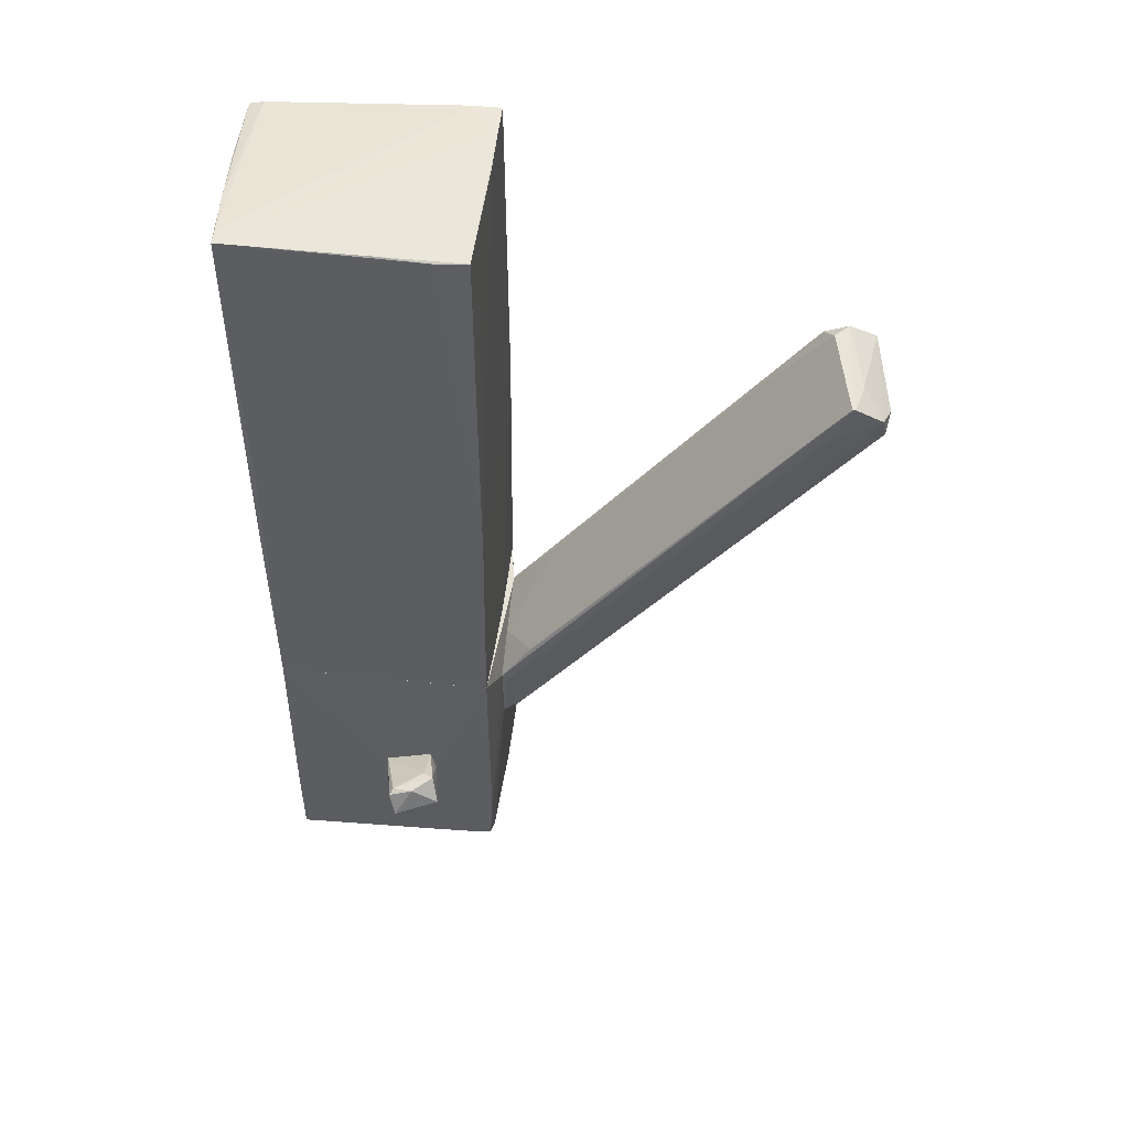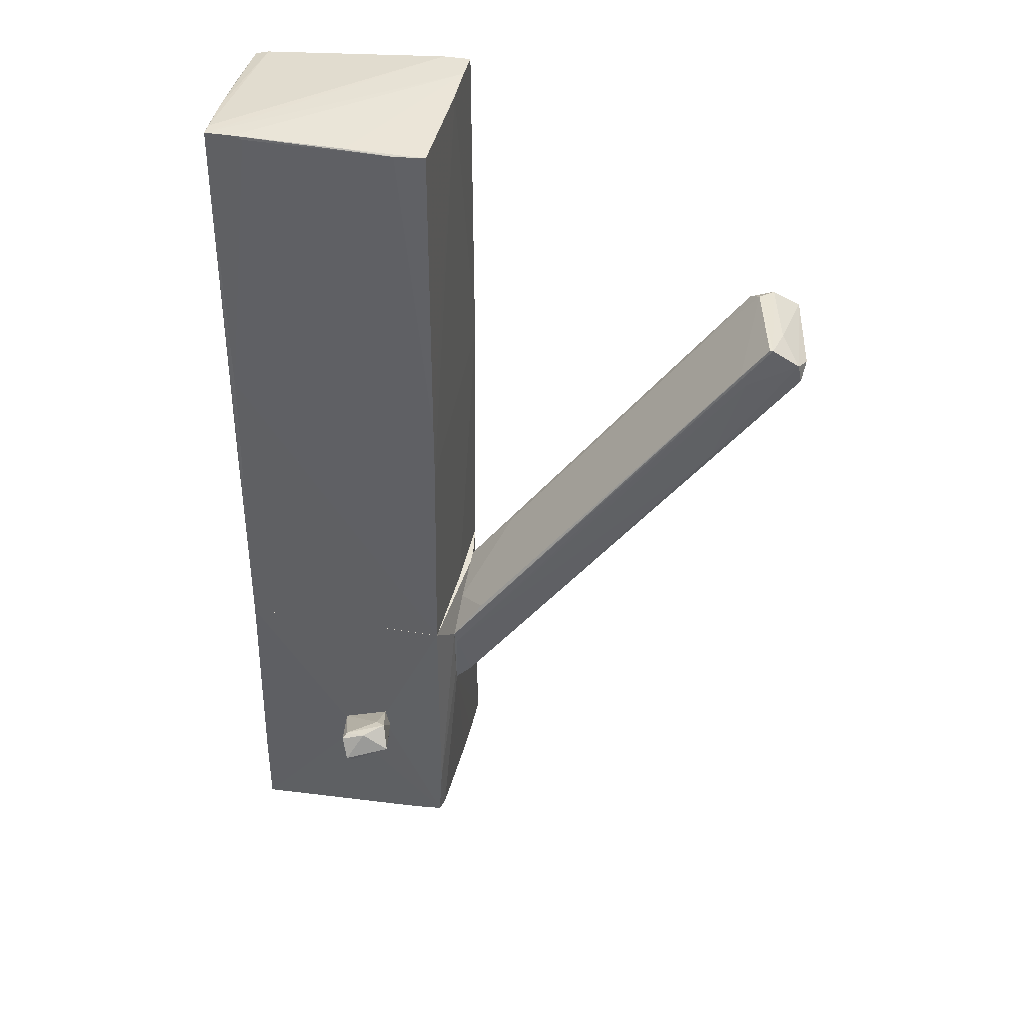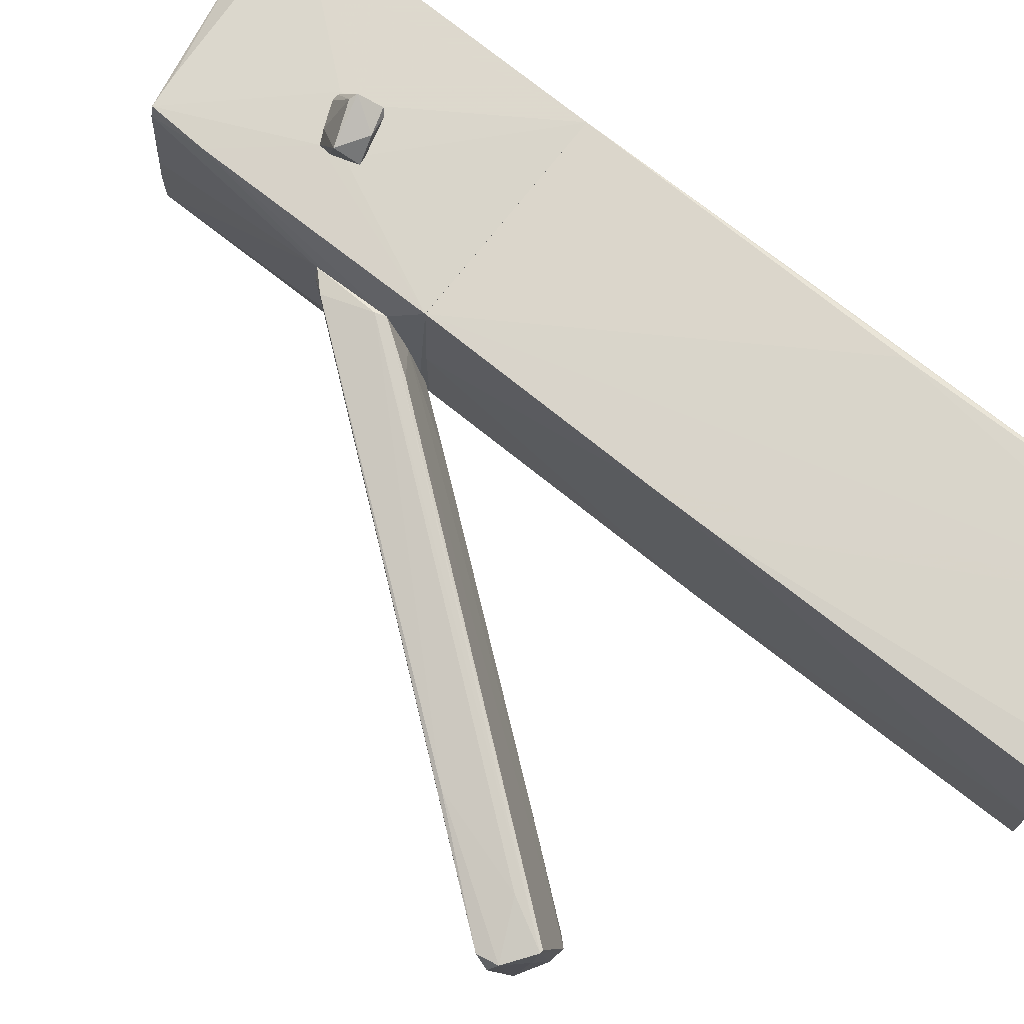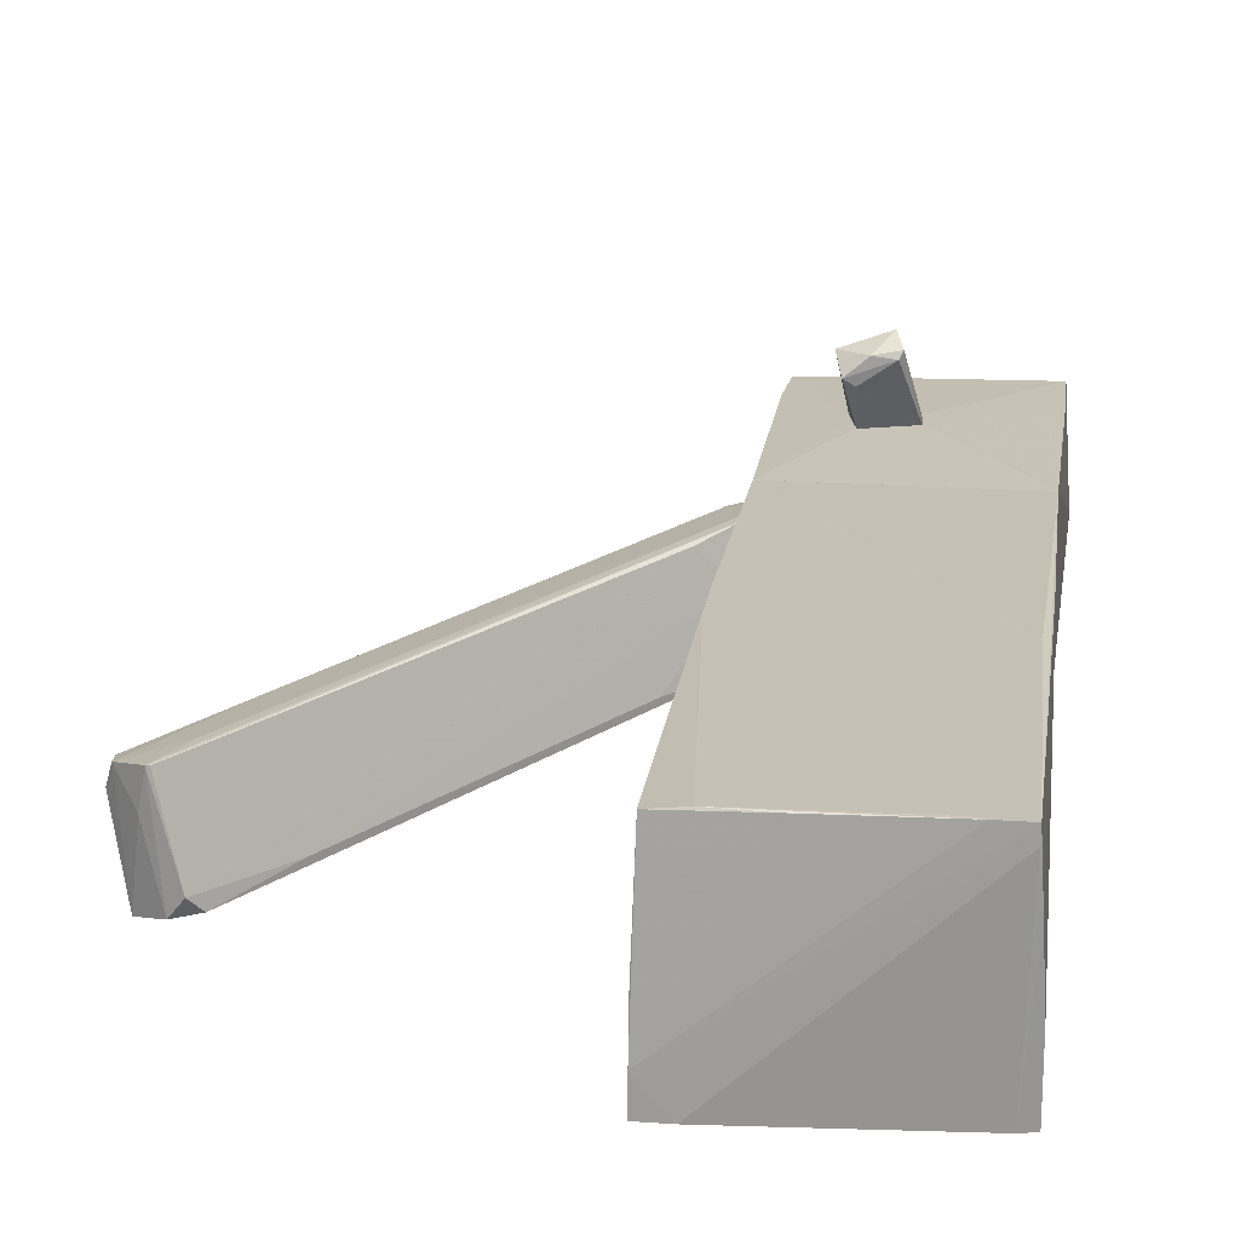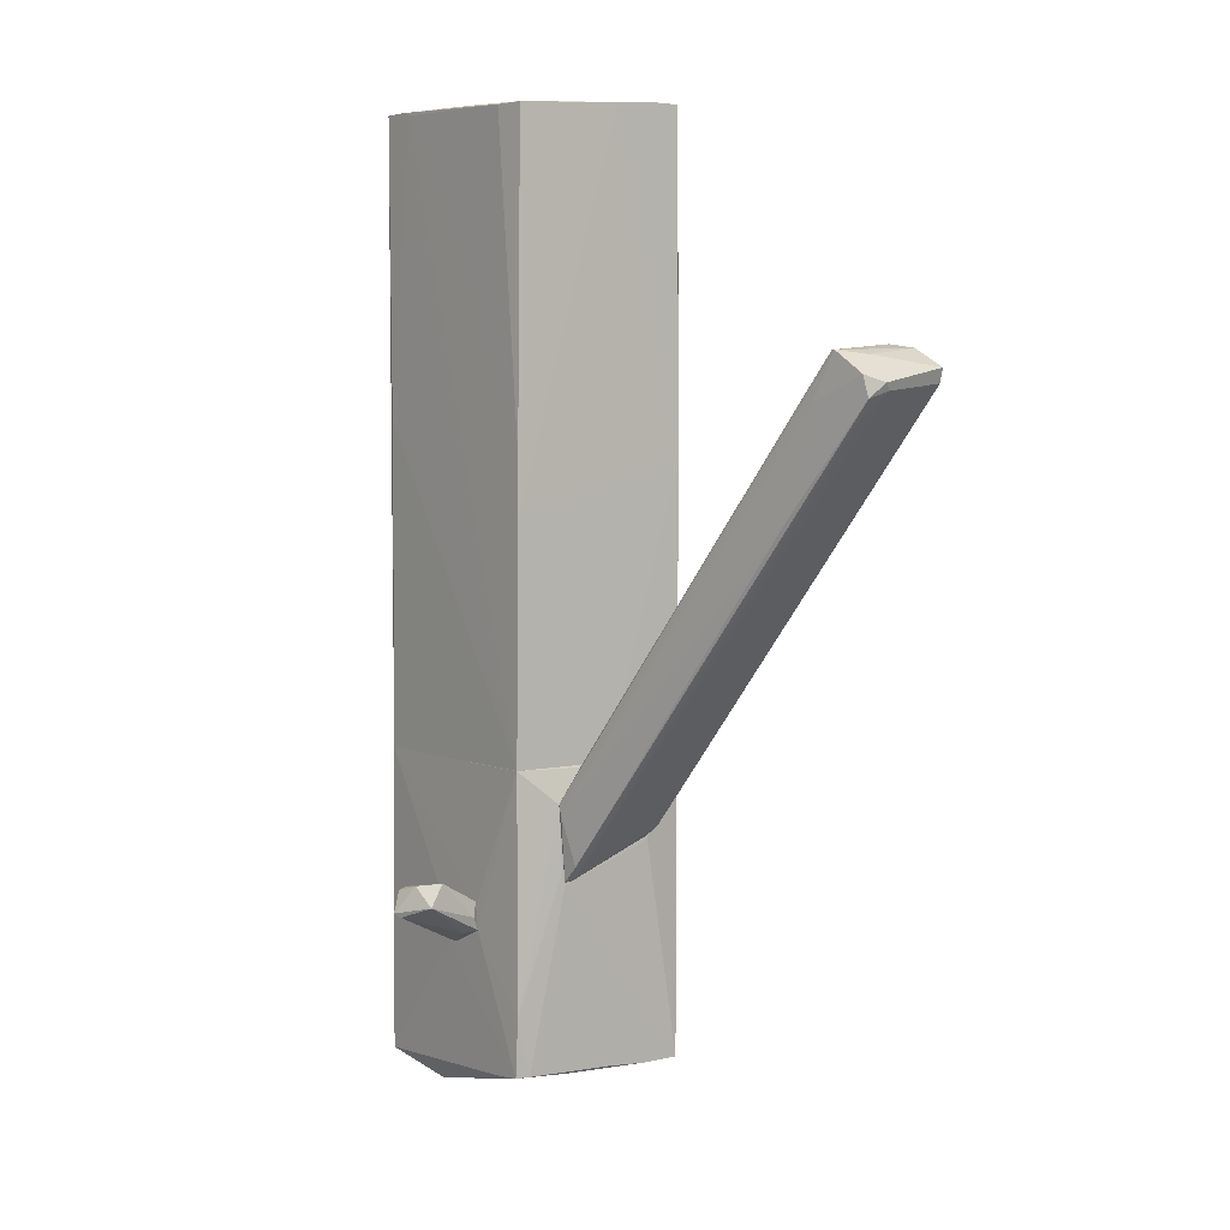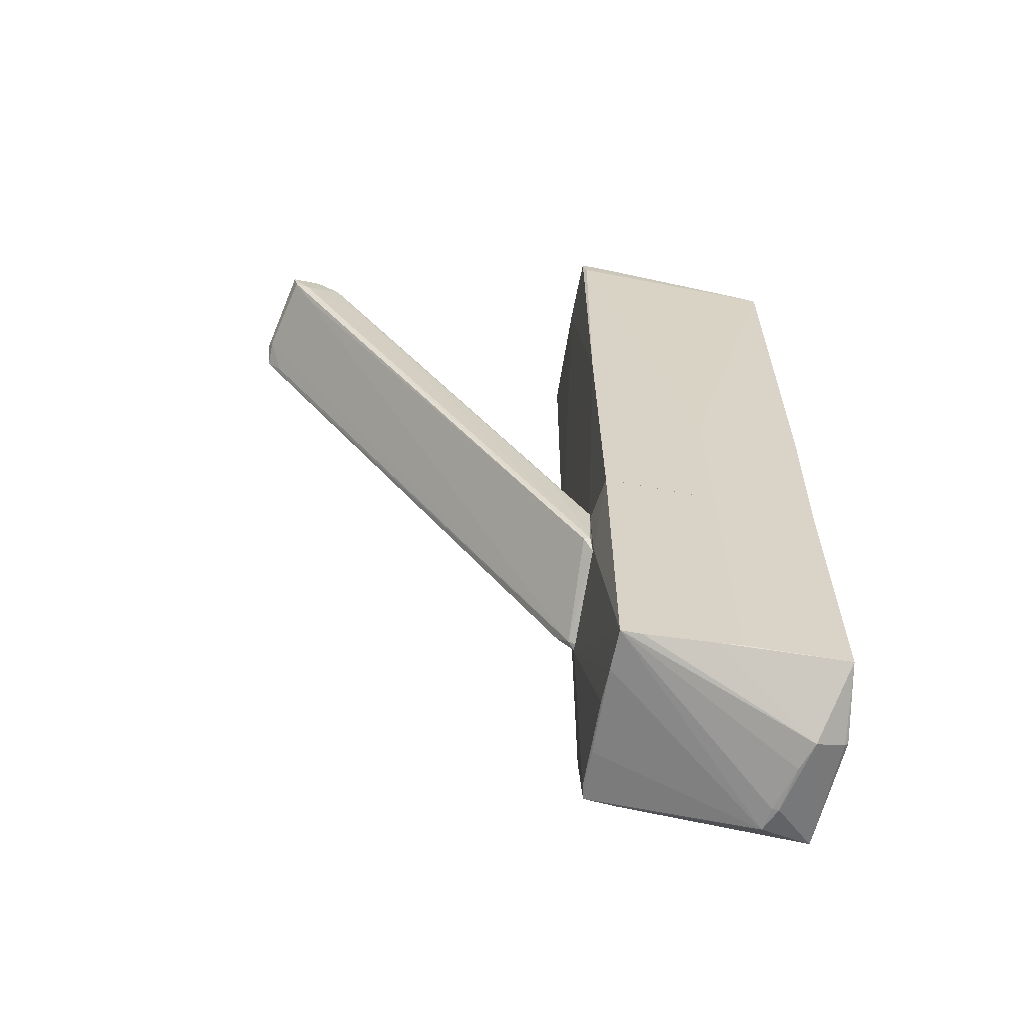
<metadata>
{"format":"obj","ext":"obj","renderer":"f3d","projection":"perspective","resolution":1024,"background":"white","views":[{"elev":52.8,"azim":6.5,"up":"+Y"},{"elev":40.3,"azim":11.5,"up":"+Y"},{"elev":73.8,"azim":128.1,"up":"+Z"},{"elev":18.8,"azim":-172.4,"up":"+Z"},{"elev":4.6,"azim":52.8,"up":"+Y"},{"elev":-62.8,"azim":168.9,"up":"+Y"}]}
</metadata>
<code>
o convex_0
v 5.947 3.105 -1.273
v 1.59 -3.662 0.5348
v 1.59 -3.662 0.6275
v 1.59 -2.133 -0.6703
v 6.04 3.058 0.1176
v 6.271 2.687 -1.366
v 6.503 2.502 -0.0215
v 1.729 -3.06 -0.763
v 1.59 -2.642 0.7204
v 5.623 3.012 -1.227
v 1.682 -3.616 0.5348
v 1.59 -2.364 0.1176
v 6.457 2.78 0.02486
v 1.636 -3.013 -0.763
v 5.761 3.151 -1.041
v 1.822 -3.431 0.6275
v 6.086 2.641 -1.366
v 2.007 -2.04 0.6275
v 6.503 2.595 -0.3458
v 6.318 2.873 -1.366
v 1.636 -2.782 0.7204
v 2.239 -1.299 -0.6703
v 1.59 -3.199 -0.6703
v 6.04 2.363 -1.273
v 5.761 2.456 0.1639
v 5.344 1.111 0.1639
v 6.179 3.012 -0.3458
v 2.146 -1.484 -0.763
v 6.55 2.687 -0.2533
v 5.205 2.409 -1.18
v 5.669 2.595 0.1639
v 4.927 2.131 -1.041
v 6.318 2.271 -0.06785
v 6.086 3.058 0.1176
v 2.1 -2.596 -0.8093
f 24 11 35
f 2 3 4
f 4 3 9
f 3 2 11
f 4 9 12
f 1 10 15
f 3 11 16
f 11 7 16
f 6 8 17
f 10 1 17
f 8 14 17
f 12 9 18
f 15 12 18
f 17 1 20
f 6 17 20
f 9 3 21
f 3 16 21
f 4 12 22
f 2 4 23
f 11 2 23
f 8 11 23
f 4 14 23
f 14 8 23
f 6 19 24
f 19 11 24
f 25 21 26
f 7 13 26
f 16 7 26
f 21 16 26
f 13 25 26
f 13 20 27
f 20 1 27
f 4 10 28
f 14 4 28
f 13 7 29
f 19 6 29
f 7 19 29
f 20 13 29
f 6 20 29
f 10 17 30
f 17 14 30
f 28 10 30
f 14 28 30
f 9 5 31
f 5 15 31
f 18 9 31
f 15 18 31
f 10 4 32
f 15 10 32
f 12 15 32
f 4 22 32
f 22 12 32
f 7 11 33
f 11 19 33
f 19 7 33
f 5 9 34
f 1 15 34
f 15 5 34
f 9 21 34
f 25 13 34
f 21 25 34
f 27 1 34
f 13 27 34
f 8 6 35
f 11 8 35
f 6 24 35
o convex_1
v 0.4304 -3.71 2.157
v 0.01335 -4.59 1.323
v 0.106 -4.59 1.323
v 0.5694 -3.988 1.323
v 0.8013 -3.941 2.157
v 0.1988 -4.08 2.343
v -0.07942 -4.219 1.323
v 0.6158 -4.358 1.323
v 0.1524 -3.756 2.111
v 0.7085 -3.663 1.926
v 0.2915 -4.127 2.297
v 0.4767 -4.405 1.462
v 0.106 -3.802 2.204
v 0.5694 -3.71 1.833
v -0.07942 -4.312 1.369
v 0.6621 -4.173 1.416
f 39 45 51
f 38 37 39
f 40 36 41
f 39 37 42
f 38 39 43
f 36 40 45
f 44 36 45
f 37 38 46
f 40 41 46
f 41 37 46
f 38 43 47
f 43 40 47
f 46 38 47
f 40 46 47
f 41 36 48
f 36 44 48
f 44 42 48
f 39 42 49
f 42 44 49
f 45 39 49
f 44 45 49
f 37 41 50
f 42 37 50
f 41 48 50
f 48 42 50
f 43 39 51
f 40 43 51
f 45 40 51
o convex_2
v 1.589 -3.524 0.6738
v -1.609 -6.305 -0.253
v -1.563 -6.352 -0.253
v 1.496 -2.18 -1.273
v -1.47 -2.18 1.277
v 1.404 -6.166 1.277
v 1.496 -6.259 -1.273
v -1.47 -2.18 -1.227
v -1.516 -6.352 1.277
v 1.45 -2.18 1.277
v -1.47 -5.981 -1.227
v -0.7745 -6.677 0.952
v -1.146 -6.583 -0.3455
v -0.0331 -4.59 1.323
v 1.589 -2.227 -0.6703
v -0.0331 -6.12 -1.273
v 1.496 -6.259 -0.7165
v -0.0331 -2.18 -1.273
v 1.45 -6.166 1.091
v 0.5693 -4.035 1.323
v 1.589 -2.644 0.7203
v 1.589 -3.247 -0.7165
v 1.45 -5.378 1.277
v -0.9139 -6.677 0.6275
v -1.609 -6.213 -0.1138
v 1.589 -3.71 0.6275
v -1.516 -5.285 1.277
v 1.45 -6.213 0.5345
v 1.496 -6.212 -0.2065
v -1.007 -6.63 0.02499
v 1.218 -6.259 -1.273
v -0.8212 -6.677 0.6275
v 0.2913 -6.166 -1.273
v 0.9864 -6.213 1.277
v -0.07944 -4.266 1.323
v 0.6157 -4.359 1.323
f 74 61 87
f 53 54 60
f 54 53 62
f 53 59 62
f 60 54 64
f 54 62 64
f 55 61 66
f 55 58 67
f 62 59 67
f 63 58 68
f 59 56 69
f 61 55 69
f 56 61 69
f 55 67 69
f 67 59 69
f 61 56 71
f 52 66 72
f 66 61 72
f 58 55 73
f 66 52 73
f 55 66 73
f 70 52 74
f 57 70 74
f 52 72 74
f 72 61 74
f 63 60 75
f 60 64 75
f 56 59 76
f 59 53 76
f 53 60 76
f 68 58 77
f 52 70 77
f 73 52 77
f 58 73 77
f 56 76 78
f 76 60 78
f 57 63 79
f 63 68 79
f 70 57 79
f 68 70 79
f 70 68 80
f 68 77 80
f 77 70 80
f 64 58 81
f 75 64 81
f 58 64 82
f 67 58 82
f 58 63 83
f 63 75 83
f 81 58 83
f 75 81 83
f 64 62 84
f 62 67 84
f 82 64 84
f 67 82 84
f 63 57 85
f 60 63 85
f 65 60 85
f 57 65 85
f 60 65 86
f 71 56 86
f 65 71 86
f 56 78 86
f 78 60 86
f 65 57 87
f 61 71 87
f 71 65 87
f 57 74 87
o convex_3
v 1.497 6.211 1.23
v -1.516 0.1851 -1.227
v -0.0329 -2.18 -1.273
v -1.47 -2.18 1.277
v -1.516 6.118 -1.227
v 1.497 -2.179 -1.273
v 1.543 6.35 -1.226
v -1.424 6.304 1.323
v 1.45 -2.179 1.277
v -1.47 -2.18 -1.227
v 1.543 1.762 -1.273
v 1.497 1.02 1.277
v 1.497 6.025 -1.273
v -1.516 6.164 -0.3455
v -1.377 2.27 1.323
v 1.543 6.304 -0.2528
v 1.079 6.211 1.277
v 1.497 -2.179 -0.1138
v -1.053 6.304 1.323
v -1.331 6.164 -1.227
v -1.47 0.9733 1.277
v 1.172 6.351 -1.227
v -0.0329 0.1859 -1.273
v 1.543 6.35 -0.8093
v -0.9137 6.257 1.323
v -1.424 6.304 1.138
v 0.4301 6.257 1.277
v 1.497 1.808 1.277
v -1.47 6.257 0.5348
v -1.516 0.1851 -1.134
f 91 101 117
f 90 89 92
f 91 90 96
f 89 90 97
f 90 91 97
f 91 89 97
f 93 90 98
f 98 90 100
f 94 98 100
f 92 89 101
f 95 91 102
f 91 96 102
f 98 94 103
f 99 98 103
f 90 93 105
f 96 90 105
f 93 98 105
f 99 96 105
f 98 99 105
f 95 102 106
f 100 92 107
f 91 95 108
f 101 91 108
f 94 100 109
f 100 107 109
f 90 92 110
f 100 90 110
f 92 100 110
f 88 103 111
f 103 94 111
f 95 106 111
f 94 109 111
f 109 95 111
f 96 99 112
f 102 96 112
f 106 102 112
f 104 106 112
f 95 109 113
f 109 107 113
f 104 88 114
f 106 104 114
f 88 111 114
f 111 106 114
f 103 88 115
f 99 103 115
f 88 104 115
f 112 99 115
f 104 112 115
f 92 101 116
f 107 92 116
f 108 95 116
f 101 108 116
f 95 113 116
f 113 107 116
f 89 91 117
f 101 89 117

</code>
